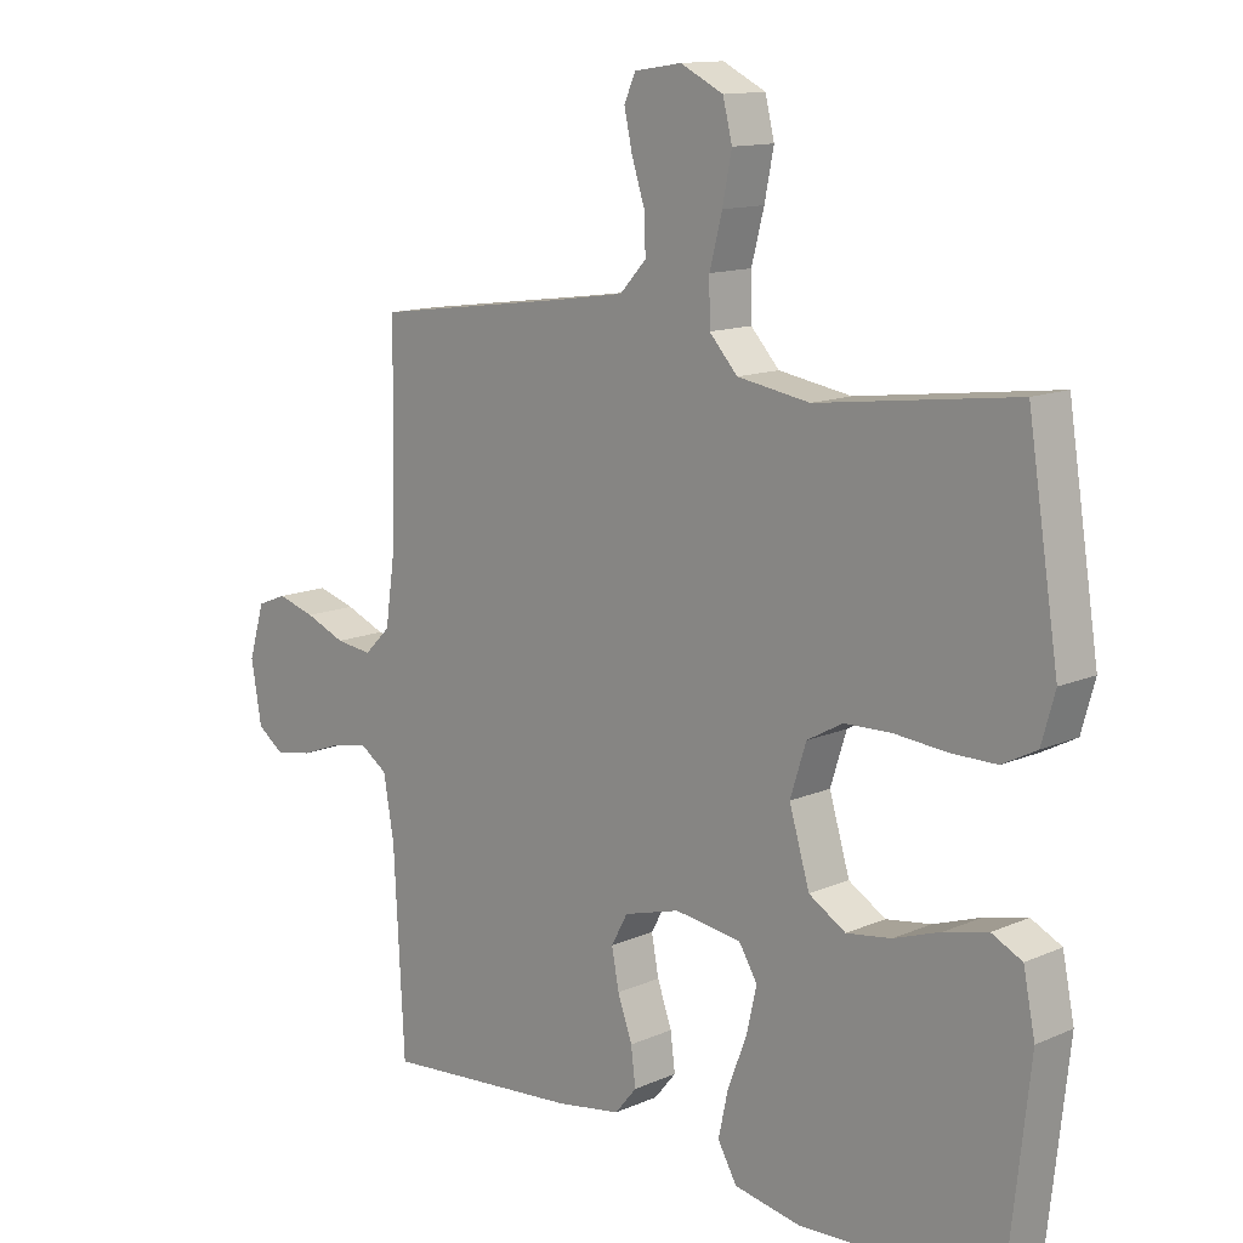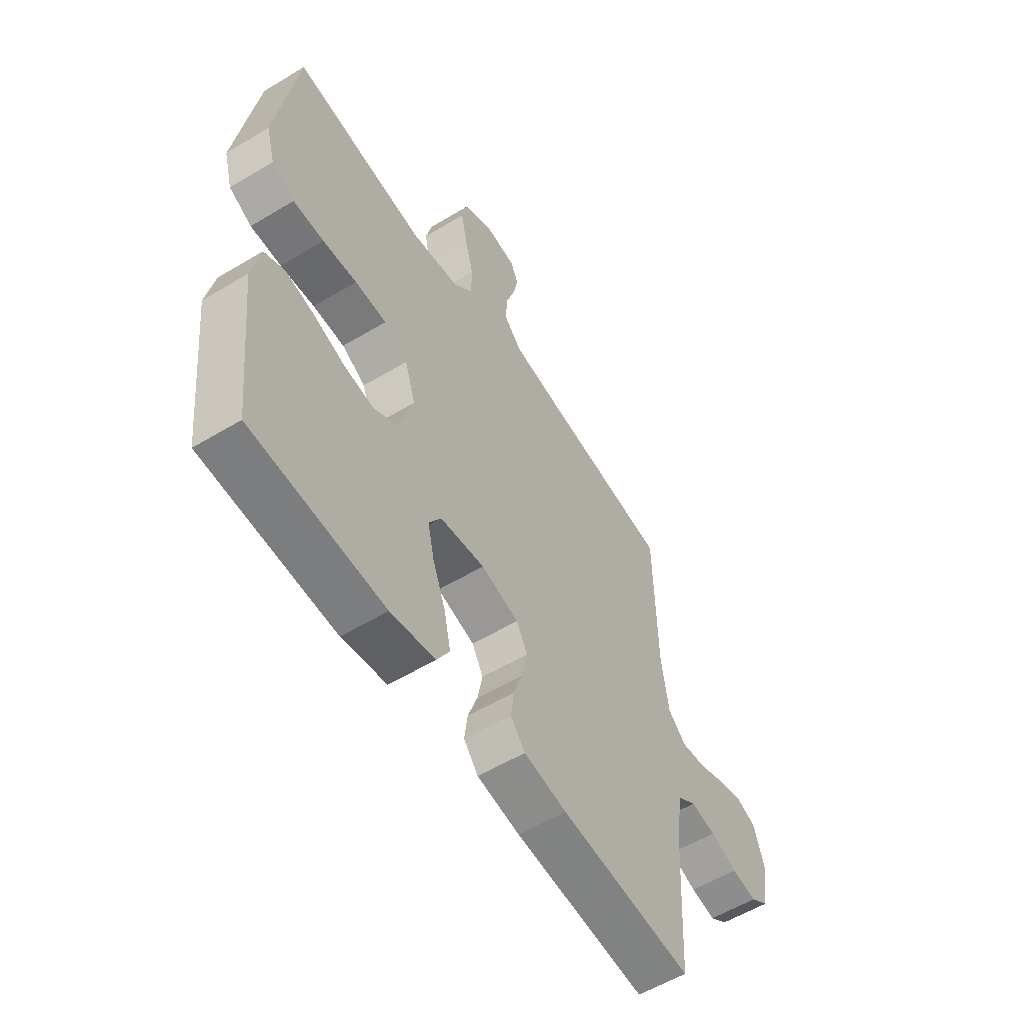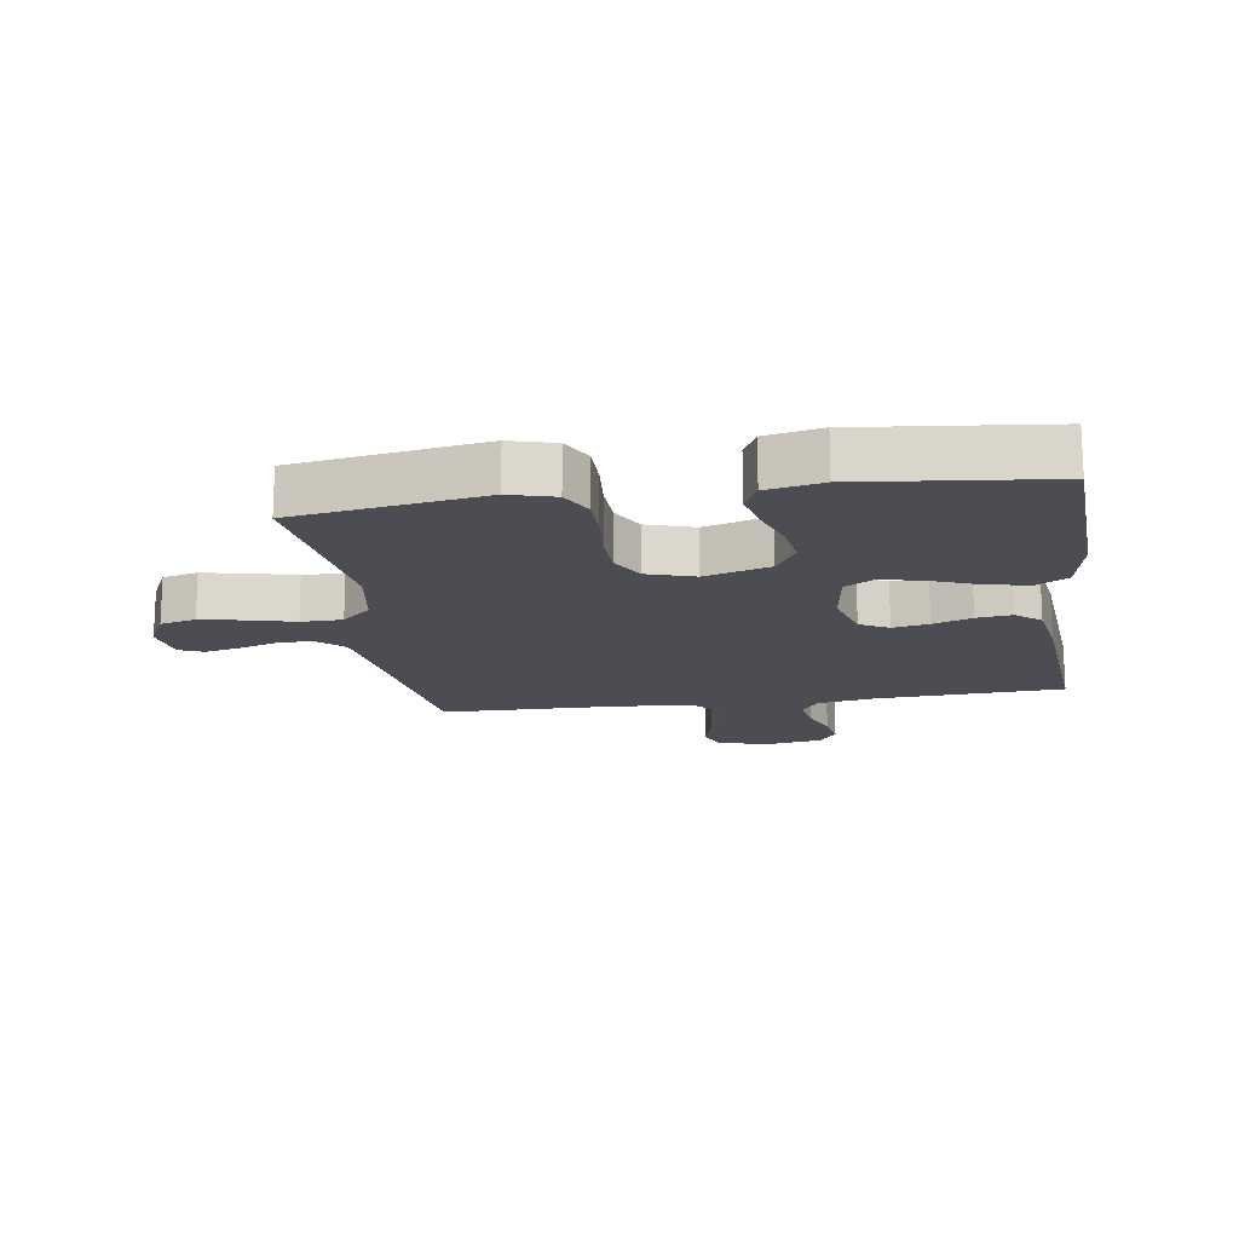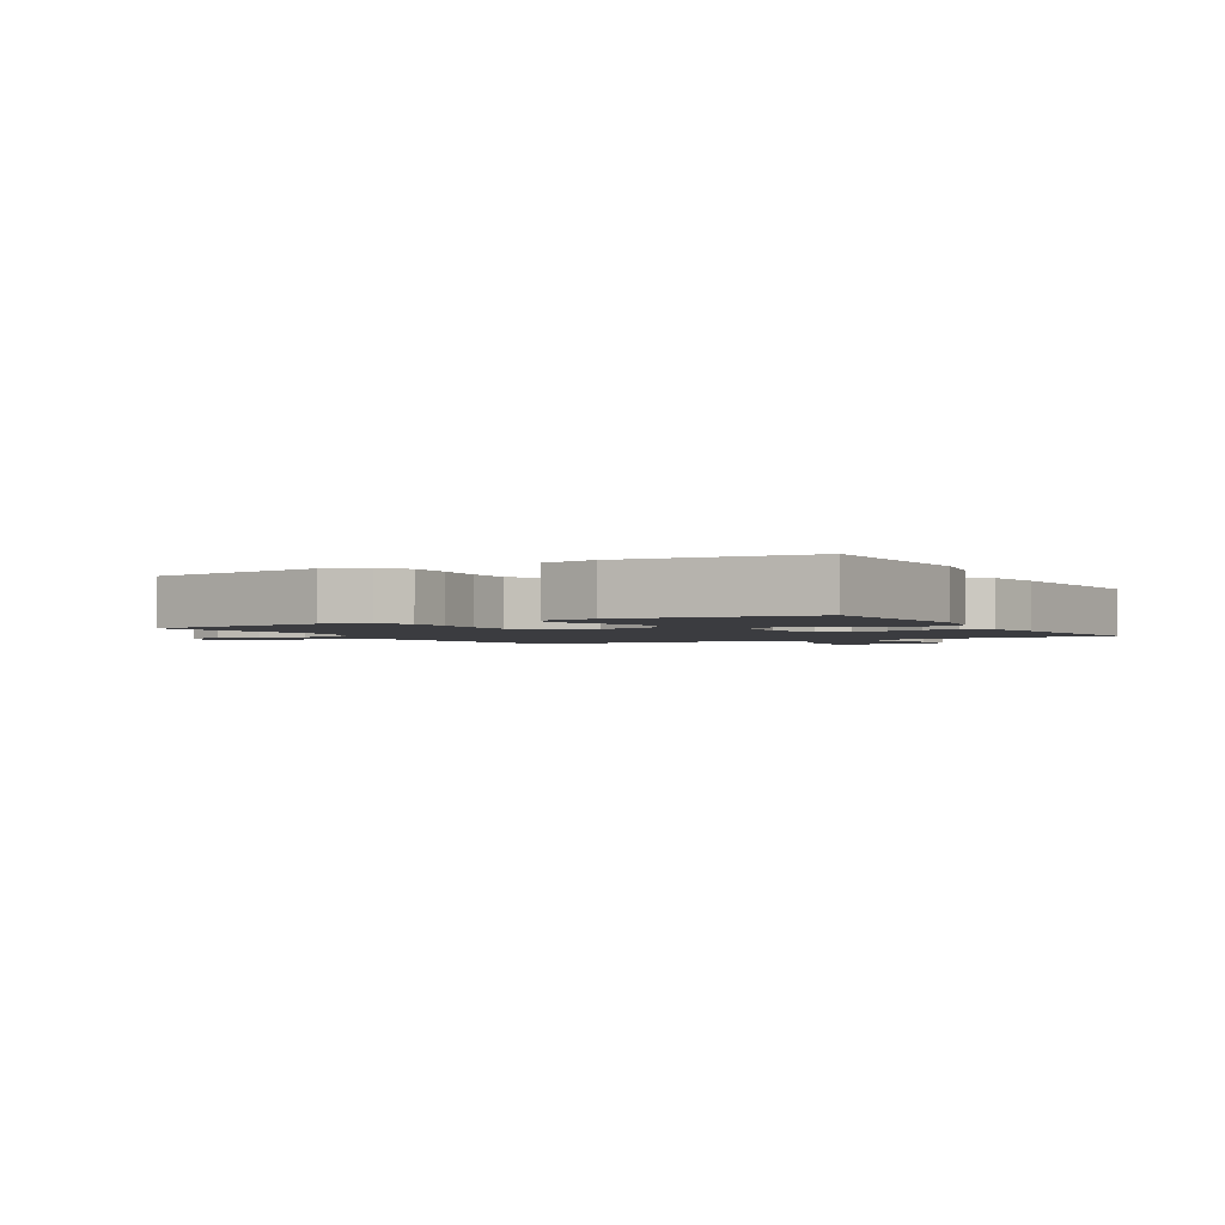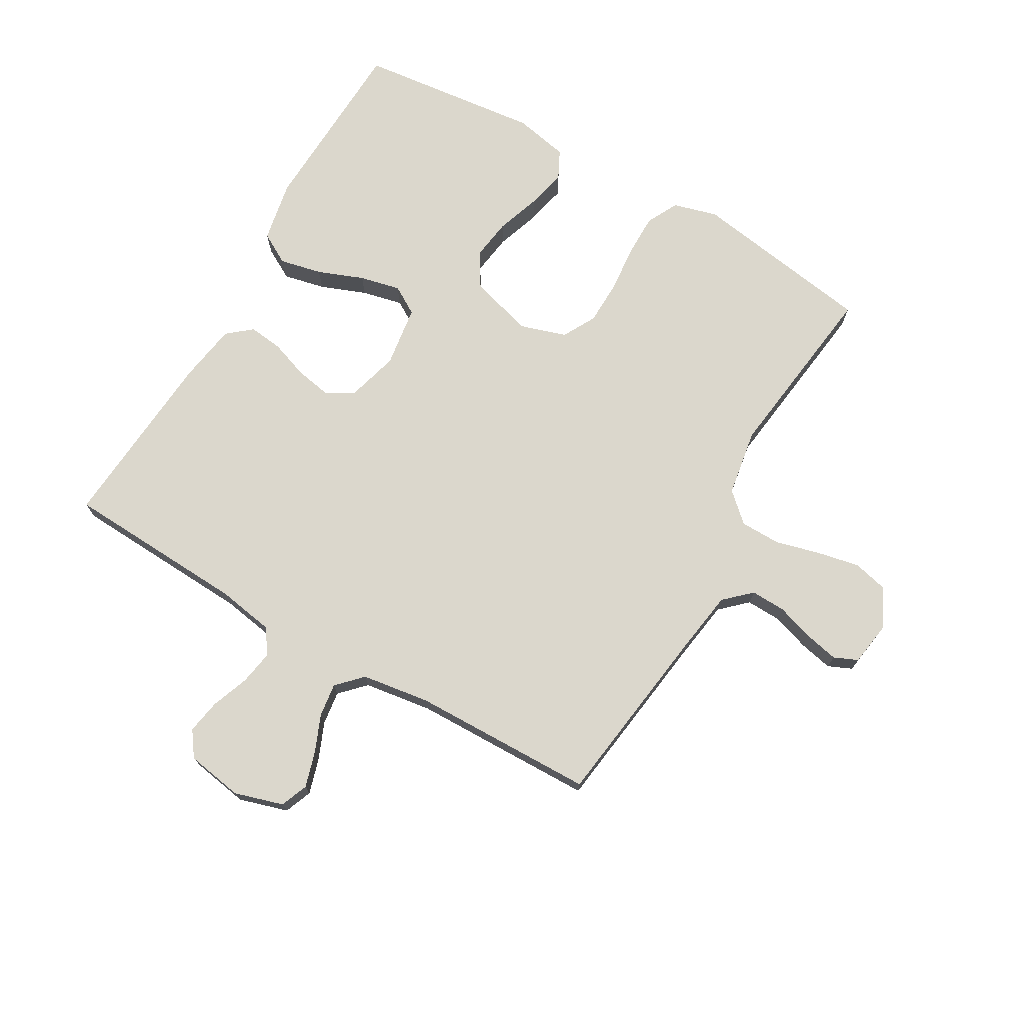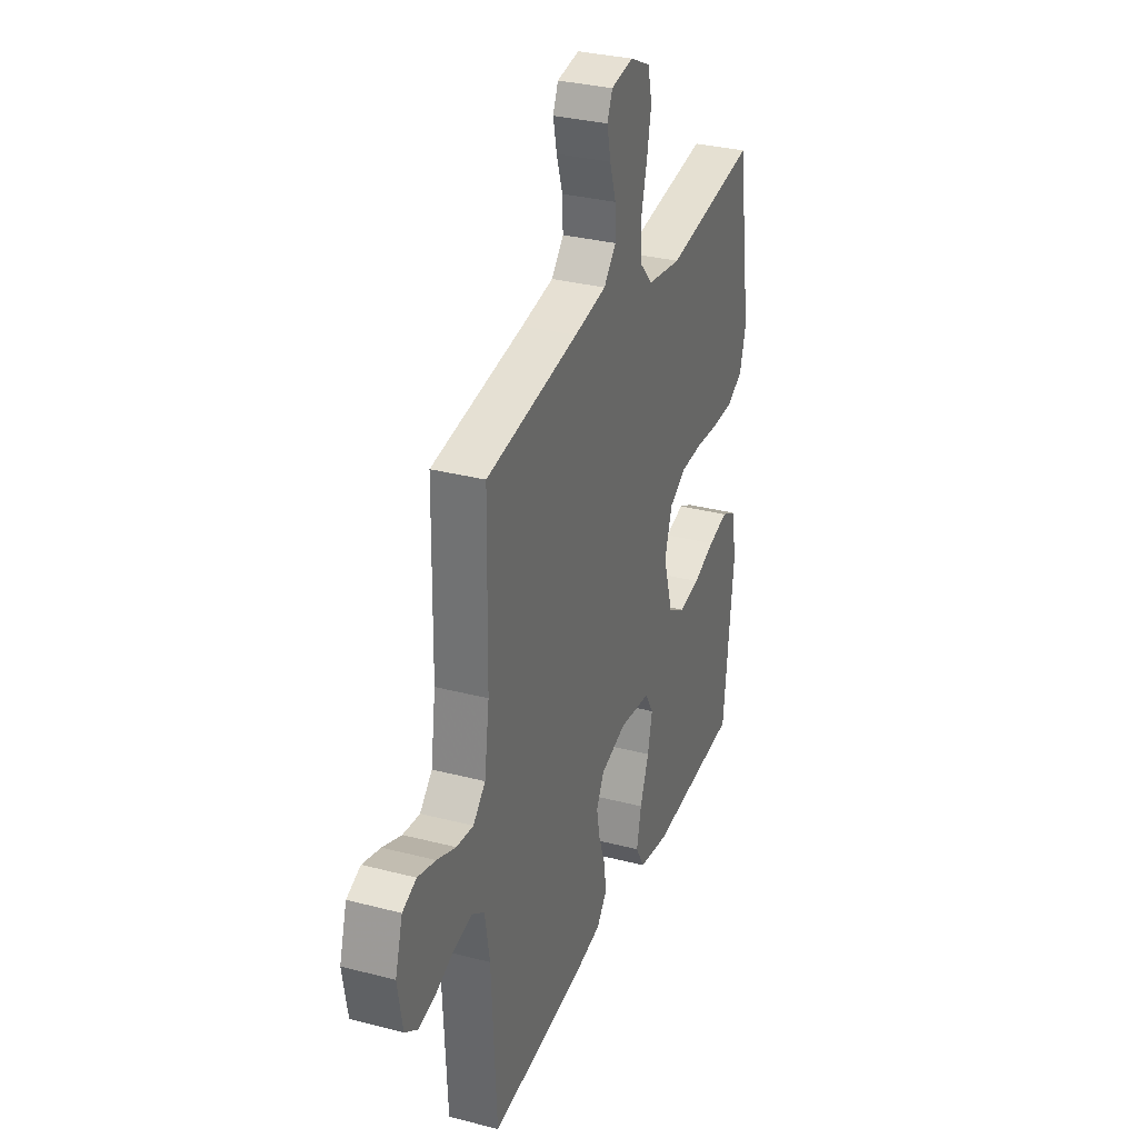
<metadata>
{"format":"obj","ext":"obj","renderer":"f3d","projection":"perspective","resolution":1024,"background":"white","views":[{"elev":12.9,"azim":44.8,"up":"+Z"},{"elev":-56.9,"azim":122.1,"up":"+Z"},{"elev":-16.3,"azim":98.5,"up":"+Y"},{"elev":-2.1,"azim":119.6,"up":"+Y"},{"elev":73.3,"azim":-60.2,"up":"+Y"},{"elev":31.9,"azim":-69.9,"up":"+Z"}]}
</metadata>
<code>
v 0.5 0.07 0.5
v 0.547 0.07 0.2
v 0.527 0.07 0.128
v 0.475 0.07 0.101
v 0.405 0.07 0.101
v 0.327 0.07 0.108
v 0.255 0.07 0.106
v 0.201 0.07 0.076
v 0.177 0.07 0
v 0.208 0.07 -0.104
v 0.264 0.07 -0.138
v 0.332 0.07 -0.128
v 0.404 0.07 -0.103
v 0.469 0.07 -0.088
v 0.515 0.07 -0.111
v 0.533 0.07 -0.2
v 0.5 0.07 -0.5
v 0.2 0.07 -0.514
v 0.099 0.07 -0.495
v 0.07 0.07 -0.444
v 0.085 0.07 -0.375
v 0.114 0.07 -0.3
v 0.129 0.07 -0.233
v 0.101 0.07 -0.187
v 0 0.07 -0.173
v -0.085 0.07 -0.197
v -0.11 0.07 -0.243
v -0.099 0.07 -0.301
v -0.077 0.07 -0.363
v -0.07 0.07 -0.419
v -0.103 0.07 -0.459
v -0.2 0.07 -0.475
v -0.5 0.07 -0.5
v -0.516 0.07 -0.2
v -0.532 0.07 -0.107
v -0.573 0.07 -0.079
v -0.63 0.07 -0.089
v -0.691 0.07 -0.112
v -0.747 0.07 -0.122
v -0.788 0.07 -0.093
v -0.804 0.07 0
v -0.78 0.07 0.08
v -0.735 0.07 0.098
v -0.677 0.07 0.081
v -0.616 0.07 0.056
v -0.561 0.07 0.049
v -0.521 0.07 0.088
v -0.505 0.07 0.2
v -0.5 0.07 0.5
v -0.2 0.07 0.541
v -0.095 0.07 0.557
v -0.055 0.07 0.6
v -0.057 0.07 0.657
v -0.077 0.07 0.719
v -0.089 0.07 0.774
v -0.072 0.07 0.813
v 0 0.07 0.824
v 0.065 0.07 0.792
v 0.079 0.07 0.735
v 0.065 0.07 0.665
v 0.046 0.07 0.592
v 0.047 0.07 0.526
v 0.09 0.07 0.479
v 0.2 0.07 0.461
v 0.5 0 0.5
v 0.547 0 0.2
v 0.527 0 0.128
v 0.475 0 0.101
v 0.405 0 0.101
v 0.327 0 0.108
v 0.255 0 0.106
v 0.201 0 0.076
v 0.177 0 0
v 0.208 0 -0.104
v 0.264 0 -0.138
v 0.332 0 -0.128
v 0.404 0 -0.103
v 0.469 0 -0.088
v 0.515 0 -0.111
v 0.533 0 -0.2
v 0.5 0 -0.5
v 0.2 0 -0.514
v 0.099 0 -0.495
v 0.07 0 -0.444
v 0.085 0 -0.375
v 0.114 0 -0.3
v 0.129 0 -0.233
v 0.101 0 -0.187
v 0 0 -0.173
v -0.085 0 -0.197
v -0.11 0 -0.243
v -0.099 0 -0.301
v -0.077 0 -0.363
v -0.07 0 -0.419
v -0.103 0 -0.459
v -0.2 0 -0.475
v -0.5 0 -0.5
v -0.516 0 -0.2
v -0.532 0 -0.107
v -0.573 0 -0.079
v -0.63 0 -0.089
v -0.691 0 -0.112
v -0.747 0 -0.122
v -0.788 0 -0.093
v -0.804 0 0
v -0.78 0 0.08
v -0.735 0 0.098
v -0.677 0 0.081
v -0.616 0 0.056
v -0.561 0 0.049
v -0.521 0 0.088
v -0.505 0 0.2
v -0.5 0 0.5
v -0.2 0 0.541
v -0.095 0 0.557
v -0.055 0 0.6
v -0.057 0 0.657
v -0.077 0 0.719
v -0.089 0 0.774
v -0.072 0 0.813
v 0 0 0.824
v 0.065 0 0.792
v 0.079 0 0.735
v 0.065 0 0.665
v 0.046 0 0.592
v 0.047 0 0.526
v 0.09 0 0.479
v 0.2 0 0.461
f 59 60 61
f 58 59 61
f 57 58 61
f 56 57 61
f 55 56 61
f 54 55 61
f 53 54 61
f 52 53 61 62
f 51 52 62 63
f 48 49 50
f 50 51 63
f 48 50 63
f 47 48 63
f 43 44 45
f 42 43 45
f 41 42 45
f 40 41 45
f 39 40 45
f 38 39 45
f 37 38 45
f 36 37 45 46
f 47 63 64
f 46 47 64
f 36 46 64
f 35 36 64
f 32 33 34
f 31 32 34
f 30 31 34
f 29 30 34
f 28 29 34
f 20 21 22
f 19 20 22
f 18 19 22
f 17 18 22
f 16 17 22
f 15 16 22
f 14 15 22
f 13 14 22
f 12 13 22
f 11 12 22 23
f 10 11 23 24
f 4 5 6
f 3 4 6
f 2 3 6
f 1 2 6
f 64 1 6
f 64 6 7
f 35 64 7 8
f 27 28 34 35
f 26 27 35
f 35 8 9
f 26 35 9
f 25 26 9
f 9 10 24 25
f 125 124 123
f 125 123 122
f 125 122 121
f 125 121 120
f 125 120 119
f 125 119 118
f 125 118 117
f 126 125 117 116
f 127 126 116 115
f 114 113 112
f 127 115 114
f 127 114 112
f 127 112 111
f 109 108 107
f 109 107 106
f 109 106 105
f 109 105 104
f 109 104 103
f 109 103 102
f 109 102 101
f 110 109 101 100
f 128 127 111
f 128 111 110
f 128 110 100
f 128 100 99
f 98 97 96
f 98 96 95
f 98 95 94
f 98 94 93
f 98 93 92
f 86 85 84
f 86 84 83
f 86 83 82
f 86 82 81
f 86 81 80
f 86 80 79
f 86 79 78
f 86 78 77
f 86 77 76
f 87 86 76 75
f 88 87 75 74
f 70 69 68
f 70 68 67
f 70 67 66
f 70 66 65
f 70 65 128
f 71 70 128
f 72 71 128 99
f 99 98 92 91
f 99 91 90
f 73 72 99
f 73 99 90
f 73 90 89
f 89 88 74 73
f 1 65 66 2
f 2 66 67 3
f 3 67 68 4
f 4 68 69 5
f 5 69 70 6
f 6 70 71 7
f 7 71 72 8
f 8 72 73 9
f 9 73 74 10
f 10 74 75 11
f 11 75 76 12
f 12 76 77 13
f 13 77 78 14
f 14 78 79 15
f 15 79 80 16
f 16 80 81 17
f 17 81 82 18
f 18 82 83 19
f 19 83 84 20
f 20 84 85 21
f 21 85 86 22
f 22 86 87 23
f 23 87 88 24
f 24 88 89 25
f 25 89 90 26
f 26 90 91 27
f 27 91 92 28
f 28 92 93 29
f 29 93 94 30
f 30 94 95 31
f 31 95 96 32
f 32 96 97 33
f 33 97 98 34
f 34 98 99 35
f 35 99 100 36
f 36 100 101 37
f 37 101 102 38
f 38 102 103 39
f 39 103 104 40
f 40 104 105 41
f 41 105 106 42
f 42 106 107 43
f 43 107 108 44
f 44 108 109 45
f 45 109 110 46
f 46 110 111 47
f 47 111 112 48
f 48 112 113 49
f 49 113 114 50
f 50 114 115 51
f 51 115 116 52
f 52 116 117 53
f 53 117 118 54
f 54 118 119 55
f 55 119 120 56
f 56 120 121 57
f 57 121 122 58
f 58 122 123 59
f 59 123 124 60
f 60 124 125 61
f 61 125 126 62
f 62 126 127 63
f 63 127 128 64
f 64 128 65 1

</code>
